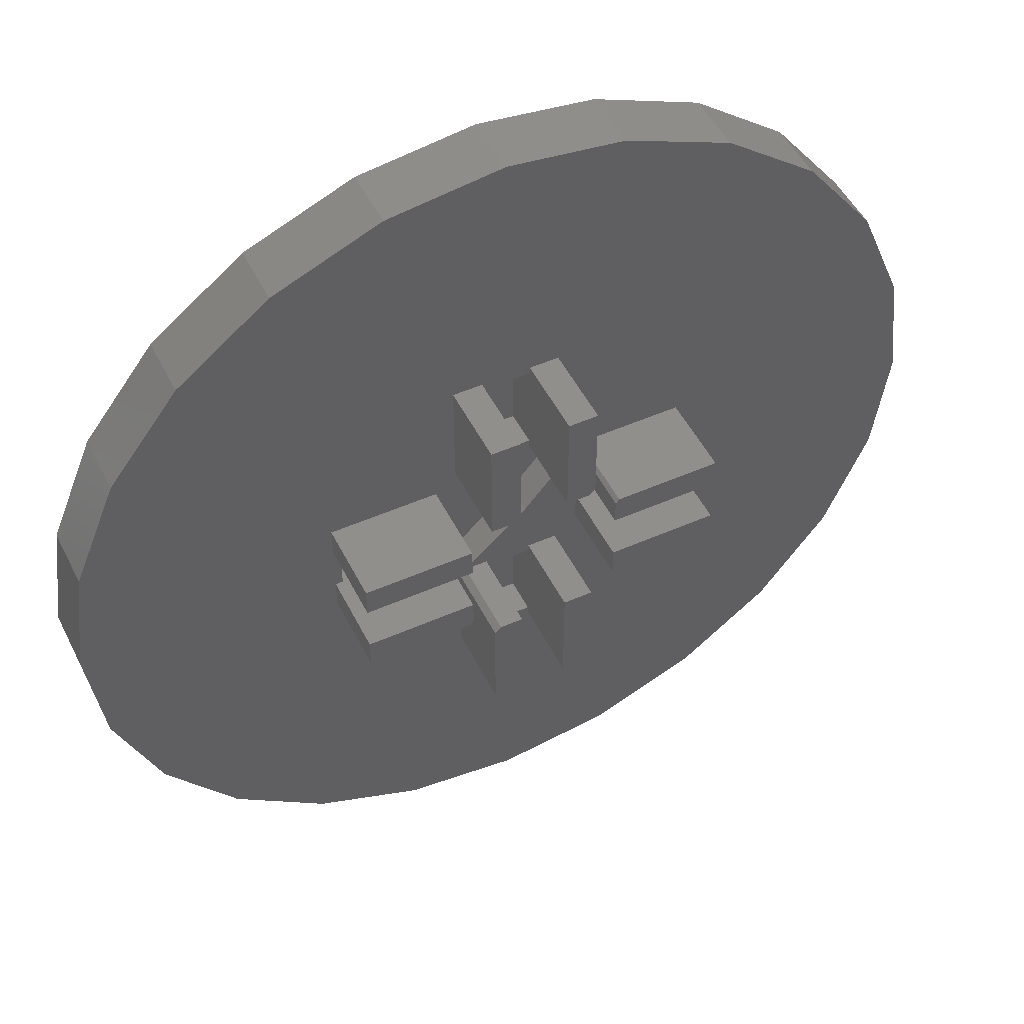
<metadata>
{"format":"stl","ext":"stl","renderer":"f3d","projection":"perspective","resolution":1024,"background":"white","views":[{"elev":50.0,"azim":-26.0,"up":"+Y"}]}
</metadata>
<code>
# stl→obj: 421 verts, 867 faces
v 206.4 168.4 0
v 203.9 108.4 0
v 190.9 166.3 0
v 204 109 0
v 204.3 109.6 0
v 204.7 110.2 0
v 205.2 110.5 0
v 205.8 110.8 0
v 206.4 110.9 0
v 221.9 166.3 0
v 207.1 110.8 0
v 207.7 110.5 0
v 207.9 110.4 0
v 208 110.3 0
v 208.2 110.1 0
v 208.6 109.6 0
v 208.8 109 0
v 208.9 108.4 0
v 221.9 50.41 0
v 236.4 56.41 0
v 236.4 160.3 0
v 248.8 65.94 0
v 248.8 150.8 0
v 258.4 138.4 0
v 258.4 78.37 0
v 264.4 123.9 0
v 264.4 92.84 0
v 266.4 108.4 0
v 148.5 123.9 0
v 148.5 92.84 0
v 146.4 108.4 0
v 154.5 78.37 0
v 154.5 138.4 0
v 164 65.94 0
v 164 150.8 0
v 176.4 56.41 0
v 176.4 160.3 0
v 190.9 50.41 0
v 206.4 48.37 0
v 204 107.7 0
v 204.2 107.1 0
v 204.6 106.6 0
v 205.2 106.2 0
v 205.8 106 0
v 206.4 105.9 0
v 207 106 0
v 207.7 106.2 0
v 208.2 106.6 0
v 208.6 107.1 0
v 208.8 107.7 0
v 206.4 84.35 3.412
v 203.2 97.08 3.412
v 203.2 84.35 3.412
v 206.4 97.08 3.412
v 209.6 84.35 3.412
v 209.6 97.08 3.412
v 230.4 104.9 3.413
v 217.7 108.4 3.413
v 217.7 104.9 3.413
v 217.7 111.5 3.413
v 230.4 111.5 3.413
v 230.4 108.4 3.413
v 216.7 115 8.175
v 211 108.4 8.175
v 216.7 111.5 8.175
v 217.7 108.4 8.175
v 217.7 111.5 8.175
v 206.4 119.7 3.413
v 202.9 132.4 3.413
v 202.9 119.7 3.413
v 206.4 132.4 3.413
v 209.6 119.7 3.413
v 209.6 132.4 3.413
v 206.4 119.7 8.175
v 202.9 119.7 8.175
v 206.4 132.4 8.175
v 202.9 132.4 8.175
v 202.9 119.7 19.17
v 202.9 132.4 19.17
v 230.4 111.5 8.175
v 230.4 108.4 8.175
v 209.6 132.4 8.175
v 209.6 132.4 19.17
v 209.6 119.7 8.175
v 209.6 119.7 19.17
v 209.6 97.08 8.175
v 206.4 97.08 8.175
v 209.6 97.08 19.17
v 209.6 84.35 8.175
v 209.6 84.35 19.17
v 206.4 84.35 8.175
v 230.4 104.9 8.175
v 217.7 104.9 19.17
v 217.7 104.9 8.175
v 230.4 104.9 19.17
v 203.2 84.35 8.175
v 203.2 97.08 8.175
v 202.9 133.4 19.17
v 198.9 133.4 19.17
v 200.9 126 19.17
v 202.9 133.4 8.175
v 198.9 133.4 8.175
v 198.9 118.7 8.175
v 198.9 118.7 19.17
v 202.9 118.7 19.17
v 202.9 118.7 8.175
v 209.6 118.7 8.175
v 209.6 118.7 19.17
v 212.7 118.7 8.175
v 212.7 118.7 19.17
v 209.6 133.4 19.17
v 213.6 133.4 8.175
v 209.6 133.4 8.175
v 213.6 133.4 19.17
v 231.4 111.5 19.17
v 231.4 115.5 19.17
v 224.2 113.6 19.17
v 208.6 109.6 2
v 208.8 109 2
v 208.2 110.1 2
v 203.1 107.2 2
v 202.9 108.4 2
v 202.9 108.1 2
v 203 109 2
v 203.3 109.9 2
v 203.5 106.4 2
v 203.8 110.6 2
v 204 105.9 2
v 203.9 108.4 2
v 204 107.7 2
v 204.2 105.7 2
v 204.2 107.1 2
v 204.9 105.2 2
v 204.6 106.6 2
v 205.2 106.2 2
v 205.8 104.9 2
v 205.8 106 2
v 206.4 105.9 2
v 206.4 104.9 2
v 207 106 2
v 206.7 104.9 2
v 207.6 105.1 2
v 207.7 106.2 2
v 208.4 105.5 2
v 208.2 106.6 2
v 208.6 107.1 2
v 209.1 106.1 2
v 208.8 107.7 2
v 208.9 108.4 2
v 204 109 2
v 204.4 111.2 2
v 204.3 109.6 2
v 204.7 110.2 2
v 204.5 111.3 2
v 205.2 111.7 2
v 205.2 110.5 2
v 205.8 110.8 2
v 206.1 111.9 2
v 206.4 110.9 2
v 206.4 111.8 2
v 207 111.8 2
v 207.1 110.8 2
v 207.9 111.5 2
v 207.7 110.5 2
v 207.9 110.4 2
v 208 110.3 2
v 208.7 111 2
v 208.9 110.8 2
v 209.3 110.4 2
v 209.6 106.9 2
v 209.7 109.5 2
v 209.9 107.7 2
v 209.9 108.4 2
v 209.9 108.7 2
v 207 111.8 4
v 206.4 111.8 4
v 206.1 111.9 4
v 205.2 111.7 4
v 231.4 111.5 8.175
v 230.4 111.5 19.17
v 231.4 115.5 8.175
v 217.7 111.5 19.17
v 216.7 111.5 19.17
v 213.6 98.08 19.17
v 209.6 98.08 19.17
v 211.6 90.71 19.17
v 209.6 83.35 8.175
v 209.6 83.35 19.17
v 213.6 83.35 19.17
v 213.6 83.35 8.175
v 213.6 98.08 8.175
v 209.6 98.08 8.175
v 203.2 98.08 19.17
v 200.1 98.09 19.17
v 201.5 91.62 19.17
v 203.2 98.08 8.175
v 203.2 97.08 19.17
v 203.2 83.35 19.17
v 199.2 83.35 8.175
v 203.2 83.35 8.175
v 199.2 83.35 19.17
v 203.2 84.35 19.17
v 231.4 104.9 19.17
v 224.1 102.9 19.17
v 231.4 100.9 19.17
v 216.7 104.9 19.17
v 216.7 104.9 8.175
v 216.7 100.9 8.175
v 216.7 100.9 19.17
v 231.4 100.9 8.175
v 231.4 104.9 8.175
v 216.7 115 19.17
v 217.2 115.5 19.17
v 216.7 115 4
v 217.2 115.5 4
v 217.2 115.5 8.175
v 206.4 113 8.175
v 213.6 119.4 19.17
v 213.6 119.4 8.175
v 211.6 126.2 19.17
v 212.7 118.7 4
v 213.6 119.4 4
v 200.1 98.09 8.175
v 258.4 138.4 8.175
v 248.8 150.8 8.175
v 264.4 123.9 8.175
v 266.4 108.4 8.175
v 264.4 92.84 8.175
v 258.4 78.37 8.175
v 248.8 65.94 8.175
v 236.4 56.41 8.175
v 221.9 50.41 8.175
v 206.4 48.37 8.175
v 190.9 50.41 8.175
v 176.4 56.41 8.175
v 164 65.94 8.175
v 154.5 78.37 8.175
v 148.5 92.84 8.175
v 146.4 108.4 8.175
v 148.5 123.9 8.175
v 154.5 138.4 8.175
v 164 150.8 8.175
v 176.4 160.3 8.175
v 190.9 166.3 8.175
v 206.4 168.4 8.175
v 221.9 166.3 8.175
v 236.4 160.3 8.175
v 182.4 108.4 8.175
v 177 113.3 8.175
v 176.5 108.4 8.175
v 177.2 115.1 8.175
v 181.4 111.8 8.175
v 179.9 122.4 8.175
v 182.4 111.8 8.175
v 195.1 108.4 8.175
v 196.1 111.8 8.175
v 195.1 111.8 8.175
v 201.8 108.4 8.175
v 196.1 115.8 8.175
v 197.6 137.1 8.175
v 203.8 110.6 8.175
v 204.4 111.2 8.175
v 204.5 111.3 8.175
v 205.4 138.4 8.175
v 206.4 138.2 8.175
v 201.5 137.7 8.175
v 181.4 115.8 8.175
v 184.5 128.8 8.175
v 188 131.7 8.175
v 190.5 133.8 8.175
v 182.4 105.2 3.412
v 182.4 111.8 3.412
v 182.4 108.4 3.412
v 195.1 111.8 3.412
v 195.1 105.2 3.412
v 195.1 108.4 3.412
v 195.1 105.2 8.175
v 182.4 105.2 8.175
v 182.4 105.2 19.17
v 195.1 105.2 19.17
v 181.4 105.2 19.17
v 181.4 105.2 8.175
v 181.4 101.2 8.175
v 181.4 101.2 19.17
v 196.1 105.2 8.175
v 196.1 105.2 19.17
v 196.1 115.8 19.17
v 188.8 113.8 19.17
v 196.1 111.8 19.17
v 195.1 111.8 19.17
v 181.4 115.8 19.17
v 181.4 111.8 19.17
v 182.4 111.8 19.17
v 207.5 78.39 8.175
v 206.4 78.49 8.175
v 206.4 103.7 8.175
v 208.4 105.5 8.175
v 209.1 106.1 8.175
v 215.2 79.69 8.175
v 222.3 82.94 8.175
v 228.4 87.92 8.175
v 232.9 94.3 8.175
v 236.3 108.4 8.175
v 235.8 103.4 8.175
v 235.7 101.6 8.175
v 209.6 78.74 8.175
v 211.3 79.04 8.175
v 181 92.46 8.175
v 186 86.42 8.175
v 194.1 99.44 8.175
v 195.7 101.2 8.175
v 188 84.97 8.175
v 192.4 81.87 8.175
v 194.1 98.96 8.175
v 177.1 103.4 8.175
v 176.4 107.3 8.175
v 177.7 99.58 8.175
v 194.1 98.47 8.175
v 194.2 98 8.175
v 199.7 79.13 8.175
v 194.4 97.55 8.175
v 194.7 97.13 8.175
v 195 96.76 8.175
v 195.4 96.45 8.175
v 195.8 96.2 8.175
v 196.3 96.02 8.175
v 196.7 95.92 8.175
v 197.2 95.89 8.175
v 197.7 95.94 8.175
v 201.5 78.96 8.175
v 199.2 97.31 8.175
v 195.6 101.2 19.17
v 196.2 101.8 19.17
v 196.2 101.8 8.175
v 189.4 103.4 19.17
v 188.6 103.2 19.17
v 199.2 97.31 19.17
v 200.1 98.09 4
v 199.2 97.31 4
v 236.4 109.4 8.175
v 211.4 137.8 8.175
v 213.1 137.6 8.175
v 220.5 134.9 8.175
v 226.9 130.3 8.175
v 231.8 124.3 8.175
v 235.1 117.2 8.175
v 235.8 113.3 8.175
v 211 108.4 4
v 209.6 106.9 4
v 209.1 106.1 4
v 209.9 107.7 4
v 209.9 108.4 4
v 209.9 108.7 4
v 206.4 113 4
v 204.5 111.3 4
v 207.9 111.5 4
v 208.7 111 4
v 208.9 110.8 4
v 209.3 110.4 4
v 209.7 109.5 4
v 215.2 120.8 4
v 215.6 120.9 4
v 216.1 120.8 4
v 216.6 120.7 4
v 217.1 120.6 4
v 217.5 120.3 4
v 218.7 117.3 4
v 217.9 120 4
v 218.2 119.6 4
v 218.4 119.2 4
v 218.6 118.8 4
v 218.7 118.3 4
v 218.8 117.8 4
v 218.7 117.3 8.175
v 218.8 117.8 8.175
v 218.7 118.3 8.175
v 218.6 118.8 8.175
v 218.4 119.2 8.175
v 218.2 119.6 8.175
v 217.9 120 8.175
v 217.5 120.3 8.175
v 217.1 120.6 8.175
v 216.6 120.7 8.175
v 216.1 120.8 8.175
v 215.6 120.9 8.175
v 215.2 120.8 8.175
v 194.1 98.47 4
v 194.1 99.44 4
v 194.1 98.96 4
v 194.2 98 4
v 195.7 101.2 4
v 194.4 97.55 4
v 194.7 97.13 4
v 195 96.76 4
v 195.4 96.45 4
v 195.8 96.2 4
v 196.2 101.8 4
v 196.3 96.02 4
v 201.8 108.4 4
v 196.7 95.92 4
v 197.2 95.89 4
v 197.7 95.94 4
v 203.5 106.4 4
v 204 105.9 4
v 204.2 105.7 4
v 206.4 103.7 4
v 203.1 107.2 4
v 202.9 108.1 4
v 204.9 105.2 4
v 205.8 104.9 4
v 206.4 104.9 4
v 206.7 104.9 4
v 207.6 105.1 4
v 208.4 105.5 4
v 203.3 109.9 4
v 203.8 110.6 4
v 203 109 4
v 202.9 108.4 4
v 211.4 125.2 19.17
v 223.5 113.4 19.17
v 201.2 90.52 19.17
f 1 2 3
f 2 1 4
f 4 1 5
f 5 1 6
f 6 1 7
f 7 1 8
f 8 1 9
f 9 1 10
f 9 10 11
f 11 10 12
f 12 10 13
f 13 10 14
f 14 10 15
f 15 10 16
f 16 10 17
f 17 10 18
f 18 10 19
f 19 10 20
f 20 10 21
f 20 21 22
f 22 21 23
f 22 23 24
f 22 24 25
f 25 24 26
f 25 26 27
f 27 26 28
f 29 30 31
f 30 29 32
f 32 29 33
f 32 33 34
f 34 33 35
f 34 35 36
f 36 35 37
f 36 37 38
f 38 37 3
f 38 3 39
f 39 3 2
f 39 2 40
f 39 40 41
f 39 41 42
f 39 42 43
f 39 43 44
f 39 44 45
f 39 45 46
f 39 46 19
f 19 46 47
f 19 47 48
f 19 48 49
f 19 49 50
f 19 50 18
f 51 52 53
f 52 51 54
f 54 51 55
f 54 55 56
f 57 58 59
f 58 57 60
f 60 57 61
f 61 57 62
f 63 64 65
f 66 65 64
f 65 66 67
f 68 69 70
f 69 68 71
f 71 68 72
f 71 72 73
f 70 74 68
f 74 70 75
f 76 69 71
f 69 76 77
f 77 78 75
f 78 77 79
f 60 66 58
f 66 60 67
f 80 60 61
f 60 80 67
f 80 62 81
f 62 80 61
f 82 71 73
f 71 82 76
f 83 84 85
f 84 83 82
f 74 72 68
f 72 74 84
f 86 54 56
f 54 86 87
f 88 89 90
f 89 88 86
f 91 55 51
f 55 91 89
f 81 57 92
f 57 81 62
f 93 92 94
f 92 93 95
f 58 94 59
f 94 58 66
f 52 96 53
f 96 52 97
f 87 52 54
f 52 87 97
f 96 51 53
f 51 96 91
f 98 99 100
f 101 79 77
f 79 101 98
f 99 101 102
f 101 99 98
f 99 103 104
f 103 99 102
f 105 103 106
f 103 105 104
f 75 105 106
f 105 75 78
f 85 107 108
f 107 85 84
f 109 108 107
f 108 109 110
f 111 112 113
f 112 111 114
f 111 82 83
f 82 111 113
f 115 116 117
f 118 17 119
f 17 118 16
f 120 16 118
f 16 120 15
f 121 122 123
f 122 121 124
f 124 121 125
f 125 121 126
f 125 126 127
f 127 126 128
f 127 128 129
f 129 128 130
f 130 128 131
f 130 131 132
f 132 131 133
f 132 133 134
f 134 133 135
f 135 133 136
f 135 136 137
f 137 136 138
f 138 136 139
f 138 139 140
f 140 139 141
f 140 141 142
f 140 142 143
f 143 142 144
f 143 144 145
f 145 144 146
f 146 144 147
f 146 147 148
f 148 147 149
f 127 150 151
f 150 127 129
f 151 150 152
f 151 152 153
f 151 153 154
f 154 153 155
f 155 153 156
f 155 156 157
f 155 157 158
f 158 157 159
f 158 159 160
f 160 159 161
f 161 159 162
f 161 162 163
f 163 162 164
f 163 164 165
f 163 165 166
f 163 166 167
f 167 166 120
f 167 120 118
f 167 118 119
f 167 119 168
f 168 119 149
f 168 149 169
f 169 149 147
f 169 147 170
f 169 170 171
f 171 170 172
f 171 172 173
f 171 173 174
f 175 160 161
f 160 175 176
f 177 155 158
f 155 177 178
f 176 158 160
f 158 176 177
f 115 80 179
f 80 115 180
f 181 115 179
f 115 181 116
f 182 65 67
f 65 182 183
f 184 185 186
f 90 187 188
f 187 90 89
f 189 187 190
f 187 189 188
f 191 189 190
f 189 191 184
f 185 191 192
f 191 185 184
f 185 86 88
f 86 185 192
f 193 194 195
f 196 197 97
f 197 196 193
f 198 199 200
f 199 198 201
f 96 198 200
f 198 96 202
f 203 204 205
f 206 94 207
f 94 206 93
f 206 208 209
f 208 206 207
f 205 208 210
f 208 205 209
f 211 205 210
f 205 211 203
f 95 211 92
f 211 95 203
f 212 65 183
f 65 212 63
f 213 63 212
f 63 213 214
f 214 213 215
f 215 213 216
f 217 107 74
f 107 217 109
f 84 74 107
f 112 218 219
f 218 112 114
f 114 220 218
f 219 221 222
f 221 219 109
f 109 219 218
f 109 218 110
f 223 193 196
f 193 223 194
f 23 224 24
f 224 23 225
f 24 226 26
f 226 24 224
f 26 227 28
f 227 26 226
f 28 228 27
f 228 28 227
f 27 229 25
f 229 27 228
f 25 230 22
f 230 25 229
f 230 20 22
f 20 230 231
f 231 19 20
f 19 231 232
f 232 39 19
f 39 232 233
f 233 38 39
f 38 233 234
f 234 36 38
f 36 234 235
f 235 34 36
f 34 235 236
f 237 34 236
f 34 237 32
f 238 32 237
f 32 238 30
f 239 30 238
f 30 239 31
f 240 31 239
f 31 240 29
f 241 29 240
f 29 241 33
f 242 33 241
f 33 242 35
f 242 37 35
f 37 242 243
f 243 3 37
f 3 243 244
f 244 1 3
f 1 244 245
f 245 10 1
f 10 245 246
f 246 21 10
f 21 246 247
f 247 23 21
f 23 247 225
f 94 57 59
f 57 94 92
f 208 94 207
f 94 208 210
f 94 210 92
f 92 210 211
f 248 249 250
f 249 248 251
f 251 248 252
f 251 252 253
f 252 248 254
f 255 256 257
f 256 255 258
f 256 258 259
f 259 258 103
f 259 103 260
f 103 258 106
f 106 258 261
f 106 74 75
f 74 106 261
f 74 261 262
f 74 262 263
f 74 263 217
f 76 101 77
f 101 76 264
f 264 76 265
f 260 102 266
f 102 260 103
f 266 102 101
f 266 101 264
f 253 267 268
f 267 253 252
f 268 267 259
f 268 259 269
f 269 259 270
f 270 259 260
f 271 272 273
f 272 271 274
f 274 271 275
f 274 275 276
f 255 275 277
f 275 255 276
f 257 276 255
f 276 257 274
f 257 272 274
f 272 257 254
f 272 248 273
f 248 272 254
f 273 278 271
f 278 273 248
f 279 277 278
f 277 279 280
f 281 278 282
f 278 281 279
f 281 283 284
f 283 281 282
f 280 285 277
f 285 280 286
f 287 288 289
f 289 257 256
f 257 289 290
f 259 289 256
f 289 259 287
f 291 259 267
f 259 291 287
f 291 252 292
f 252 291 267
f 293 252 254
f 252 293 292
f 294 91 295
f 91 294 89
f 89 294 187
f 86 296 87
f 296 86 296
f 296 86 297
f 297 86 298
f 298 86 192
f 299 208 207
f 208 299 300
f 208 300 210
f 210 300 301
f 210 301 302
f 210 302 211
f 211 81 92
f 81 211 303
f 303 211 302
f 303 302 304
f 304 302 305
f 306 187 294
f 187 306 190
f 190 306 307
f 190 307 299
f 190 299 191
f 192 64 298
f 64 192 191
f 64 191 66
f 66 191 207
f 207 191 299
f 66 207 94
f 308 283 282
f 283 308 309
f 283 309 310
f 283 310 311
f 310 309 312
f 310 312 313
f 310 313 314
f 315 250 316
f 250 315 248
f 248 315 317
f 248 317 282
f 282 317 308
f 248 282 278
f 313 318 314
f 318 313 319
f 319 313 320
f 319 320 321
f 321 320 322
f 322 320 323
f 323 320 324
f 324 320 325
f 325 320 326
f 326 320 327
f 327 320 328
f 328 320 329
f 329 320 199
f 199 320 200
f 200 320 330
f 200 330 295
f 200 91 96
f 91 200 295
f 331 329 199
f 311 284 283
f 284 311 332
f 333 311 332
f 311 333 334
f 332 335 336
f 335 332 333
f 285 333 334
f 333 285 286
f 87 196 97
f 196 296 223
f 296 196 87
f 337 199 201
f 199 337 331
f 331 338 339
f 338 331 223
f 223 331 337
f 223 337 194
f 238 240 239
f 240 238 237
f 240 237 241
f 241 237 236
f 241 236 242
f 242 236 235
f 242 235 243
f 243 235 316
f 316 235 317
f 317 235 234
f 316 317 315
f 317 234 308
f 308 234 309
f 309 234 312
f 312 234 313
f 313 234 233
f 313 233 320
f 320 233 330
f 330 233 295
f 295 233 232
f 295 232 294
f 294 232 306
f 306 232 307
f 307 232 299
f 299 232 300
f 300 232 231
f 300 231 301
f 301 231 302
f 302 231 305
f 305 231 304
f 304 231 303
f 303 231 340
f 243 251 244
f 251 243 250
f 250 243 316
f 251 250 249
f 244 251 253
f 244 253 268
f 244 268 269
f 244 269 270
f 244 270 260
f 244 260 245
f 245 260 266
f 245 266 264
f 245 264 265
f 245 265 341
f 245 341 246
f 246 341 342
f 246 342 343
f 246 343 344
f 246 344 247
f 247 344 345
f 247 345 346
f 247 346 347
f 247 347 340
f 247 340 231
f 247 231 230
f 247 230 225
f 225 230 229
f 225 229 224
f 224 229 228
f 224 228 226
f 226 228 227
f 285 255 277
f 255 285 258
f 258 285 334
f 348 349 350
f 349 348 351
f 351 348 352
f 352 348 353
f 178 354 355
f 354 178 177
f 354 177 176
f 354 176 175
f 354 175 221
f 221 175 356
f 221 356 357
f 221 357 358
f 221 358 359
f 221 359 360
f 221 360 353
f 221 353 348
f 221 348 214
f 221 214 222
f 222 214 361
f 361 214 362
f 362 214 363
f 363 214 364
f 364 214 365
f 365 214 215
f 365 215 366
f 366 215 367
f 366 367 368
f 368 367 369
f 369 367 370
f 370 367 371
f 371 367 372
f 372 367 373
f 64 350 298
f 350 64 348
f 63 348 64
f 348 63 214
f 374 215 216
f 215 374 367
f 375 367 374
f 367 375 373
f 376 373 375
f 373 376 372
f 377 372 376
f 372 377 371
f 378 371 377
f 371 378 370
f 379 370 378
f 370 379 369
f 380 369 379
f 369 380 368
f 380 366 368
f 366 380 381
f 381 365 366
f 365 381 382
f 382 364 365
f 364 382 383
f 383 363 364
f 363 383 384
f 384 362 363
f 362 384 385
f 385 361 362
f 361 385 386
f 361 219 222
f 219 361 386
f 109 354 221
f 354 109 217
f 217 355 354
f 355 217 263
f 387 388 389
f 388 387 390
f 388 390 391
f 391 390 392
f 391 392 393
f 391 393 394
f 391 394 395
f 391 395 396
f 391 396 397
f 397 396 398
f 397 398 399
f 399 398 400
f 399 400 401
f 399 401 402
f 399 402 339
f 399 339 338
f 399 338 403
f 403 338 404
f 404 338 405
f 405 338 406
f 399 403 407
f 399 407 408
f 405 406 409
f 409 406 410
f 410 406 411
f 411 406 406
f 411 406 412
f 412 406 413
f 413 406 414
f 399 415 416
f 415 399 417
f 417 399 418
f 418 399 408
f 416 258 399
f 258 416 261
f 399 334 397
f 334 399 258
f 397 311 391
f 311 397 334
f 391 310 388
f 310 391 311
f 388 314 389
f 314 388 310
f 389 318 387
f 318 389 314
f 390 318 319
f 318 390 387
f 392 319 321
f 319 392 390
f 392 322 393
f 322 392 321
f 393 323 394
f 323 393 322
f 323 395 394
f 395 323 324
f 324 396 395
f 396 324 325
f 325 398 396
f 398 325 326
f 326 400 398
f 400 326 327
f 327 401 400
f 401 327 328
f 328 402 401
f 402 328 329
f 329 339 402
f 339 329 331
f 223 406 338
f 406 223 296
f 296 406 406
f 406 296 296
f 296 414 406
f 414 296 297
f 414 147 144
f 147 414 350
f 350 414 297
f 350 297 298
f 355 151 154
f 151 355 262
f 262 355 263
f 262 127 151
f 127 262 416
f 416 262 261
f 216 116 181
f 116 216 213
f 82 113 76
f 386 112 219
f 303 80 81
f 80 303 179
f 179 303 345
f 345 303 346
f 346 303 347
f 347 303 340
f 181 374 216
f 374 181 375
f 375 181 343
f 343 181 344
f 344 181 345
f 345 181 179
f 76 341 265
f 341 76 113
f 341 113 112
f 341 112 342
f 342 112 343
f 343 112 386
f 343 386 385
f 343 385 384
f 343 384 383
f 343 383 382
f 343 382 381
f 343 381 380
f 343 380 379
f 343 379 378
f 343 378 377
f 343 377 376
f 343 376 375
f 124 418 122
f 418 124 417
f 122 408 123
f 408 122 418
f 123 407 121
f 407 123 408
f 121 403 126
f 403 121 407
f 126 404 128
f 404 126 403
f 128 405 131
f 405 128 404
f 405 133 131
f 133 405 409
f 409 136 133
f 136 409 410
f 410 139 136
f 139 410 411
f 411 141 139
f 141 411 412
f 412 142 141
f 142 412 413
f 413 144 142
f 144 413 414
f 349 147 350
f 147 349 170
f 351 170 349
f 170 351 172
f 352 172 351
f 172 352 173
f 353 173 352
f 173 353 174
f 360 174 353
f 174 360 171
f 359 171 360
f 171 359 169
f 358 169 359
f 169 358 168
f 357 168 358
f 168 357 167
f 357 163 167
f 163 357 356
f 356 161 163
f 161 356 175
f 178 154 155
f 154 178 355
f 127 415 125
f 415 127 416
f 125 417 124
f 417 125 415
f 120 14 15
f 14 120 166
f 166 13 14
f 13 166 12
f 12 166 164
f 164 166 165
f 164 11 12
f 11 164 162
f 162 9 11
f 9 162 159
f 159 8 9
f 8 159 157
f 157 7 8
f 7 157 156
f 156 6 7
f 6 156 153
f 6 152 5
f 152 6 153
f 5 150 4
f 150 5 152
f 4 129 2
f 129 4 150
f 2 130 40
f 130 2 129
f 40 132 41
f 132 40 130
f 41 134 42
f 134 41 132
f 134 43 42
f 43 134 135
f 135 44 43
f 44 135 137
f 137 45 44
f 45 137 138
f 138 46 45
f 46 138 140
f 140 47 46
f 47 140 143
f 143 48 47
f 48 143 145
f 146 48 145
f 48 146 49
f 148 49 146
f 49 148 50
f 149 50 148
f 50 149 18
f 119 18 149
f 18 119 17
f 105 78 100
f 100 79 98
f 79 100 78
f 110 419 108
f 110 220 419
f 220 110 218
f 115 117 420
f 182 420 183
f 420 182 180
f 420 180 115
f 116 213 117
f 420 212 183
f 420 213 212
f 213 420 117
f 114 111 220
f 419 85 108
f 85 419 83
f 419 111 83
f 220 111 419
f 100 99 104
f 105 100 104
f 287 291 288
f 288 291 292
f 293 288 292
f 288 293 290
f 288 290 289
f 335 281 336
f 336 281 284
f 332 336 284
f 333 286 335
f 335 279 281
f 279 335 280
f 280 335 286
f 205 204 209
f 204 93 206
f 93 204 95
f 95 204 203
f 204 206 209
f 186 90 188
f 90 186 88
f 186 185 88
f 189 186 188
f 184 186 189
f 421 194 337
f 194 421 195
f 198 195 421
f 198 202 195
f 195 197 193
f 197 195 202
f 421 337 201
f 198 421 201
f 97 202 96
f 202 97 197
f 180 67 80
f 67 180 182
f 82 72 84
f 72 82 73
f 86 55 89
f 55 86 56
f 190 89 187
f 89 190 86
f 86 191 192
f 191 86 190
f 290 254 257
f 254 290 293
f 283 278 282
f 278 283 311
f 278 311 277
f 277 311 285
f 285 311 334
f 254 267 252
f 267 254 259
f 259 254 257
f 259 257 256
f 278 275 271
f 275 278 277
f 69 75 70
f 75 69 77
f 102 77 101
f 77 102 75
f 106 102 103
f 102 106 75

</code>
